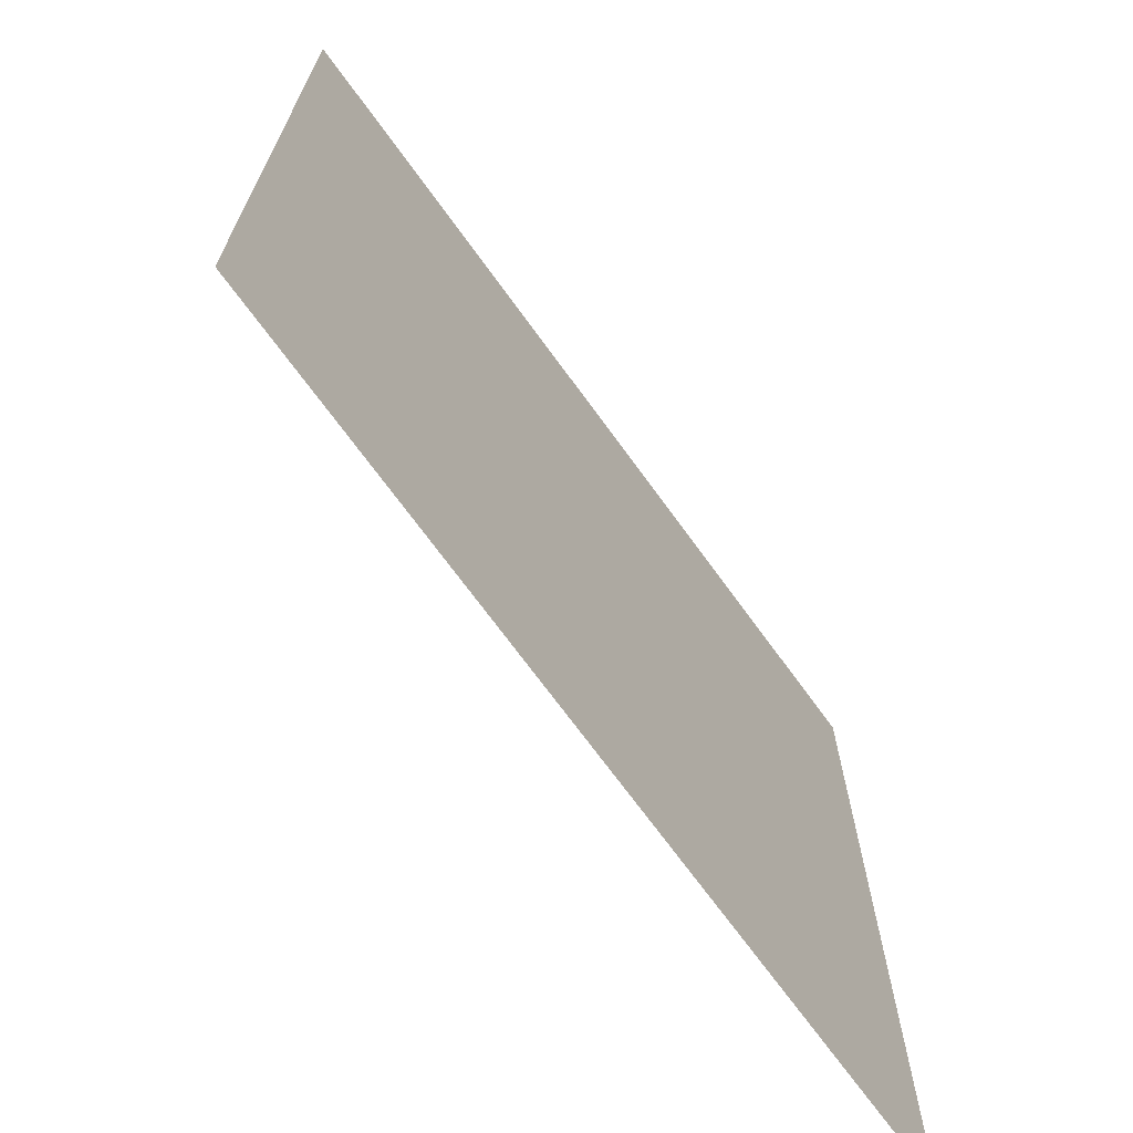
<metadata>
{"format":"obj","ext":"obj","renderer":"f3d","projection":"perspective","resolution":1024,"background":"white","views":[{"elev":-70.1,"azim":-54.1,"up":"+Z"}]}
</metadata>
<code>
o Plane
v 2.873 1.008 -0.5572
v 2.784 0.9803 -0.5572
v 2.701 0.9361 -0.5572
v 2.628 0.8766 -0.5572
v 2.569 0.8041 -0.5572
v 2.525 0.7214 -0.5572
v 2.497 0.6316 -0.5572
v 2.488 0.5382 -0.5572
v 2.497 0.4449 -0.5572
v 2.525 0.3551 -0.5572
v 2.569 0.2724 -0.5572
v 2.628 0.1999 -0.5572
v 2.701 0.1404 -0.5572
v 2.784 0.09618 -0.5572
v 2.873 0.06895 -0.5572
v 2.875 1.008 -0.5754
v 2.787 0.9803 -0.5929
v 2.706 0.9361 -0.609
v 2.635 0.8766 -0.6232
v 2.576 0.8041 -0.6348
v 2.533 0.7214 -0.6434
v 2.506 0.6316 -0.6487
v 2.497 0.5382 -0.6505
v 2.506 0.4449 -0.6487
v 2.533 0.3551 -0.6434
v 2.576 0.2724 -0.6348
v 2.635 0.1999 -0.6232
v 2.706 0.1404 -0.609
v 2.787 0.09618 -0.5929
v 2.875 0.06895 -0.5754
v 2.88 1.008 -0.5929
v 2.797 0.9803 -0.6272
v 2.721 0.9361 -0.6589
v 2.654 0.8766 -0.6866
v 2.599 0.8041 -0.7094
v 2.558 0.7214 -0.7263
v 2.533 0.6316 -0.7368
v 2.525 0.5382 -0.7403
v 2.533 0.4449 -0.7368
v 2.558 0.3551 -0.7263
v 2.599 0.2724 -0.7094
v 2.654 0.1999 -0.6866
v 2.721 0.1404 -0.6589
v 2.797 0.09618 -0.6272
v 2.88 0.06895 -0.5929
v 2.889 1.008 -0.609
v 2.814 0.9803 -0.6589
v 2.746 0.9361 -0.7049
v 2.685 0.8766 -0.7451
v 2.636 0.8041 -0.7782
v 2.599 0.7214 -0.8028
v 2.576 0.6316 -0.8179
v 2.569 0.5382 -0.823
v 2.576 0.4449 -0.8179
v 2.599 0.3551 -0.8028
v 2.636 0.2724 -0.7782
v 2.685 0.1999 -0.7451
v 2.746 0.1404 -0.7049
v 2.814 0.09618 -0.6589
v 2.889 0.06895 -0.609
v 2.901 1.008 -0.6232
v 2.837 0.9803 -0.6866
v 2.779 0.9361 -0.7451
v 2.727 0.8766 -0.7964
v 2.685 0.8041 -0.8385
v 2.654 0.7214 -0.8698
v 2.635 0.6316 -0.889
v 2.628 0.5382 -0.8955
v 2.635 0.4449 -0.889
v 2.654 0.3551 -0.8698
v 2.685 0.2724 -0.8385
v 2.727 0.1999 -0.7964
v 2.779 0.1404 -0.7451
v 2.837 0.09618 -0.6866
v 2.901 0.06895 -0.6232
v 2.915 1.008 -0.6348
v 2.865 0.9803 -0.7094
v 2.819 0.9361 -0.7782
v 2.779 0.8766 -0.8385
v 2.746 0.8041 -0.888
v 2.721 0.7214 -0.9247
v 2.706 0.6316 -0.9474
v 2.701 0.5382 -0.955
v 2.706 0.4449 -0.9474
v 2.721 0.3551 -0.9247
v 2.746 0.2724 -0.888
v 2.779 0.1999 -0.8385
v 2.819 0.1404 -0.7782
v 2.865 0.09618 -0.7094
v 2.915 0.06895 -0.6348
v 2.931 1.008 -0.6434
v 2.897 0.9803 -0.7263
v 2.865 0.9361 -0.8028
v 2.837 0.8766 -0.8698
v 2.814 0.8041 -0.9247
v 2.797 0.7214 -0.9656
v 2.787 0.6316 -0.9907
v 2.784 0.5382 -0.9992
v 2.787 0.4449 -0.9907
v 2.797 0.3551 -0.9656
v 2.814 0.2724 -0.9247
v 2.837 0.1999 -0.8698
v 2.865 0.1404 -0.8028
v 2.897 0.09618 -0.7263
v 2.931 0.06895 -0.6434
v 2.948 1.008 -0.6487
v 2.931 0.9803 -0.7368
v 2.915 0.9361 -0.8179
v 2.901 0.8766 -0.889
v 2.889 0.8041 -0.9474
v 2.88 0.7214 -0.9907
v 2.875 0.6316 -1.017
v 2.873 0.5382 -1.026
v 2.875 0.4449 -1.017
v 2.88 0.3551 -0.9907
v 2.889 0.2724 -0.9474
v 2.901 0.1999 -0.889
v 2.915 0.1404 -0.8179
v 2.931 0.09618 -0.7368
v 2.948 0.06895 -0.6487
v 2.967 1.008 -0.6505
v 2.967 0.9803 -0.7403
v 2.967 0.9361 -0.823
v 2.967 0.8766 -0.8955
v 2.967 0.8041 -0.955
v 2.967 0.7214 -0.9992
v 2.967 0.6316 -1.026
v 2.967 0.5382 -1.036
v 2.967 0.4449 -1.026
v 2.967 0.3551 -0.9992
v 2.967 0.2724 -0.955
v 2.967 0.1999 -0.8955
v 2.967 0.1404 -0.823
v 2.967 0.09618 -0.7403
v 2.967 0.06895 -0.6505
v 2.985 1.008 -0.6487
v 3.002 0.9803 -0.7368
v 3.019 0.9361 -0.8179
v 3.033 0.8766 -0.889
v 3.044 0.8041 -0.9474
v 3.053 0.7214 -0.9907
v 3.058 0.6316 -1.017
v 3.06 0.5382 -1.026
v 3.058 0.4449 -1.017
v 3.053 0.3551 -0.9907
v 3.044 0.2724 -0.9474
v 3.033 0.1999 -0.889
v 3.019 0.1404 -0.8179
v 3.002 0.09618 -0.7368
v 2.985 0.06895 -0.6487
v 3.002 1.008 -0.6434
v 3.037 0.9803 -0.7263
v 3.068 0.9361 -0.8028
v 3.096 0.8766 -0.8698
v 3.119 0.8041 -0.9247
v 3.136 0.7214 -0.9656
v 3.146 0.6316 -0.9907
v 3.15 0.5382 -0.9992
v 3.146 0.4449 -0.9907
v 3.136 0.3551 -0.9656
v 3.119 0.2724 -0.9247
v 3.096 0.1999 -0.8698
v 3.068 0.1404 -0.8028
v 3.037 0.09618 -0.7263
v 3.002 0.06895 -0.6434
v 3.019 1.008 -0.6348
v 3.068 0.9803 -0.7094
v 3.114 0.9361 -0.7782
v 3.155 0.8766 -0.8385
v 3.188 0.8041 -0.888
v 3.212 0.7214 -0.9247
v 3.227 0.6316 -0.9474
v 3.232 0.5382 -0.955
v 3.227 0.4449 -0.9474
v 3.212 0.3551 -0.9247
v 3.188 0.2724 -0.888
v 3.155 0.1999 -0.8385
v 3.114 0.1404 -0.7782
v 3.068 0.09618 -0.7094
v 3.019 0.06895 -0.6348
v 3.033 1.008 -0.6232
v 3.096 0.9803 -0.6866
v 3.155 0.9361 -0.7451
v 3.206 0.8766 -0.7964
v 3.248 0.8041 -0.8385
v 3.279 0.7214 -0.8698
v 3.298 0.6316 -0.889
v 3.305 0.5382 -0.8955
v 3.298 0.4449 -0.889
v 3.279 0.3551 -0.8698
v 3.248 0.2724 -0.8385
v 3.206 0.1999 -0.7964
v 3.155 0.1404 -0.7451
v 3.096 0.09618 -0.6866
v 3.033 0.06895 -0.6232
v 3.044 1.008 -0.609
v 3.119 0.9803 -0.6589
v 3.188 0.9361 -0.7049
v 3.248 0.8766 -0.7451
v 3.297 0.8041 -0.7782
v 3.334 0.7214 -0.8028
v 3.357 0.6316 -0.8179
v 3.365 0.5382 -0.823
v 3.357 0.4449 -0.8179
v 3.334 0.3551 -0.8028
v 3.297 0.2724 -0.7782
v 3.248 0.1999 -0.7451
v 3.188 0.1404 -0.7049
v 3.119 0.09618 -0.6589
v 3.044 0.06895 -0.609
v 3.053 1.008 -0.5929
v 3.136 0.9803 -0.6272
v 3.212 0.9361 -0.6589
v 3.279 0.8766 -0.6866
v 3.334 0.8041 -0.7094
v 3.375 0.7214 -0.7263
v 3.4 0.6316 -0.7368
v 3.409 0.5382 -0.7403
v 3.4 0.4449 -0.7368
v 3.375 0.3551 -0.7263
v 3.334 0.2724 -0.7094
v 3.279 0.1999 -0.6866
v 3.212 0.1404 -0.6589
v 3.136 0.09618 -0.6272
v 3.053 0.06895 -0.5929
v 3.058 1.008 -0.5754
v 3.146 0.9803 -0.5929
v 3.227 0.9361 -0.609
v 3.298 0.8766 -0.6232
v 3.357 0.8041 -0.6348
v 3.4 0.7214 -0.6434
v 3.427 0.6316 -0.6487
v 3.436 0.5382 -0.6505
v 3.427 0.4449 -0.6487
v 3.4 0.3551 -0.6434
v 3.357 0.2724 -0.6348
v 3.298 0.1999 -0.6232
v 3.227 0.1404 -0.609
v 3.146 0.09618 -0.5929
v 3.058 0.06895 -0.5754
v 3.06 1.008 -0.5572
v 3.15 0.9803 -0.5572
v 3.232 0.9361 -0.5572
v 3.305 0.8766 -0.5572
v 3.365 0.8041 -0.5572
v 3.409 0.7214 -0.5572
v 3.436 0.6316 -0.5572
v 3.445 0.5382 -0.5572
v 3.436 0.4449 -0.5572
v 3.409 0.3551 -0.5572
v 3.365 0.2724 -0.5572
v 3.305 0.1999 -0.5572
v 3.232 0.1404 -0.5572
v 3.15 0.09618 -0.5572
v 3.06 0.06895 -0.5572
v 2.967 0.05976 -0.5572
v 3.058 1.008 -0.539
v 3.146 0.9803 -0.5214
v 3.227 0.9361 -0.5053
v 3.298 0.8766 -0.4912
v 3.357 0.8041 -0.4795
v 3.4 0.7214 -0.4709
v 3.427 0.6316 -0.4656
v 3.436 0.5382 -0.4638
v 3.427 0.4449 -0.4656
v 3.4 0.3551 -0.4709
v 3.357 0.2724 -0.4795
v 3.298 0.1999 -0.4912
v 3.227 0.1404 -0.5053
v 3.146 0.09618 -0.5214
v 3.058 0.06895 -0.539
v 3.053 1.008 -0.5214
v 3.136 0.9803 -0.4871
v 3.212 0.9361 -0.4554
v 3.279 0.8766 -0.4277
v 3.334 0.8041 -0.4049
v 3.375 0.7214 -0.388
v 3.4 0.6316 -0.3776
v 3.409 0.5382 -0.3741
v 3.4 0.4449 -0.3776
v 3.375 0.3551 -0.388
v 3.334 0.2724 -0.4049
v 3.279 0.1999 -0.4277
v 3.212 0.1404 -0.4554
v 3.136 0.09618 -0.4871
v 3.053 0.06895 -0.5214
v 3.044 1.008 -0.5053
v 3.119 0.9803 -0.4554
v 3.188 0.9361 -0.4095
v 3.248 0.8766 -0.3692
v 3.297 0.8041 -0.3361
v 3.334 0.7214 -0.3116
v 3.357 0.6316 -0.2964
v 3.365 0.5382 -0.2913
v 3.357 0.4449 -0.2964
v 3.334 0.3551 -0.3116
v 3.297 0.2724 -0.3361
v 3.248 0.1999 -0.3692
v 3.188 0.1404 -0.4095
v 3.119 0.09618 -0.4554
v 3.044 0.06895 -0.5053
v 3.033 1.008 -0.4912
v 3.096 0.9803 -0.4277
v 3.155 0.9361 -0.3692
v 3.206 0.8766 -0.3179
v 3.248 0.8041 -0.2758
v 3.279 0.7214 -0.2446
v 3.298 0.6316 -0.2253
v 3.305 0.5382 -0.2188
v 3.298 0.4449 -0.2253
v 3.279 0.3551 -0.2446
v 3.248 0.2724 -0.2758
v 3.206 0.1999 -0.3179
v 3.155 0.1404 -0.3692
v 3.096 0.09618 -0.4277
v 3.033 0.06895 -0.4912
v 3.019 1.008 -0.4795
v 3.068 0.9803 -0.4049
v 3.114 0.9361 -0.3361
v 3.155 0.8766 -0.2758
v 3.188 0.8041 -0.2264
v 3.212 0.7214 -0.1896
v 3.227 0.6316 -0.167
v 3.232 0.5382 -0.1593
v 3.227 0.4449 -0.167
v 3.212 0.3551 -0.1896
v 3.188 0.2724 -0.2264
v 3.155 0.1999 -0.2758
v 3.114 0.1404 -0.3361
v 3.068 0.09618 -0.4049
v 3.019 0.06895 -0.4795
v 3.002 1.008 -0.4709
v 3.037 0.9803 -0.388
v 3.068 0.9361 -0.3116
v 3.096 0.8766 -0.2446
v 3.119 0.8041 -0.1896
v 3.136 0.7214 -0.1487
v 3.146 0.6316 -0.1236
v 3.15 0.5382 -0.1151
v 3.146 0.4449 -0.1236
v 3.136 0.3551 -0.1487
v 3.119 0.2724 -0.1896
v 3.096 0.1999 -0.2446
v 3.068 0.1404 -0.3116
v 3.037 0.09618 -0.388
v 3.002 0.06895 -0.4709
v 2.985 1.008 -0.4656
v 3.002 0.9803 -0.3776
v 3.019 0.9361 -0.2964
v 3.033 0.8766 -0.2253
v 3.044 0.8041 -0.167
v 3.053 0.7214 -0.1236
v 3.058 0.6316 -0.09688
v 3.06 0.5382 -0.08787
v 3.058 0.4449 -0.09688
v 3.053 0.3551 -0.1236
v 3.044 0.2724 -0.167
v 3.033 0.1999 -0.2253
v 3.019 0.1404 -0.2964
v 3.002 0.09618 -0.3776
v 2.985 0.06895 -0.4656
v 2.967 1.008 -0.4638
v 2.967 0.9803 -0.3741
v 2.967 0.9361 -0.2913
v 2.967 0.8766 -0.2188
v 2.967 0.8041 -0.1593
v 2.967 0.7214 -0.1151
v 2.967 0.6316 -0.08787
v 2.967 0.5382 -0.07867
v 2.967 0.4449 -0.08787
v 2.967 0.3551 -0.1151
v 2.967 0.2724 -0.1593
v 2.967 0.1999 -0.2188
v 2.967 0.1404 -0.2913
v 2.967 0.09618 -0.3741
v 2.967 0.06895 -0.4638
v 2.948 1.008 -0.4656
v 2.931 0.9803 -0.3776
v 2.915 0.9361 -0.2964
v 2.901 0.8766 -0.2253
v 2.889 0.8041 -0.167
v 2.88 0.7214 -0.1236
v 2.875 0.6316 -0.09688
v 2.873 0.5382 -0.08787
v 2.875 0.4449 -0.09688
v 2.88 0.3551 -0.1236
v 2.889 0.2724 -0.167
v 2.901 0.1999 -0.2253
v 2.915 0.1404 -0.2964
v 2.931 0.09618 -0.3776
v 2.948 0.06895 -0.4656
v 2.931 1.008 -0.4709
v 2.897 0.9803 -0.388
v 2.865 0.9361 -0.3116
v 2.837 0.8766 -0.2446
v 2.814 0.8041 -0.1896
v 2.797 0.7214 -0.1487
v 2.787 0.6316 -0.1236
v 2.784 0.5382 -0.1151
v 2.787 0.4449 -0.1236
v 2.797 0.3551 -0.1487
v 2.814 0.2724 -0.1896
v 2.837 0.1999 -0.2446
v 2.865 0.1404 -0.3116
v 2.897 0.09618 -0.388
v 2.931 0.06895 -0.4709
v 2.915 1.008 -0.4795
v 2.865 0.9803 -0.4049
v 2.819 0.9361 -0.3361
v 2.779 0.8766 -0.2758
v 2.746 0.8041 -0.2264
v 2.721 0.7214 -0.1896
v 2.706 0.6316 -0.167
v 2.701 0.5382 -0.1593
v 2.706 0.4449 -0.167
v 2.721 0.3551 -0.1896
v 2.746 0.2724 -0.2264
v 2.779 0.1999 -0.2758
v 2.819 0.1404 -0.3361
v 2.865 0.09618 -0.4049
v 2.915 0.06895 -0.4795
v 2.967 1.017 -0.5572
v 2.901 1.008 -0.4912
v 2.837 0.9803 -0.4277
v 2.779 0.9361 -0.3692
v 2.727 0.8766 -0.3179
v 2.685 0.8041 -0.2758
v 2.654 0.7214 -0.2446
v 2.635 0.6316 -0.2253
v 2.628 0.5382 -0.2188
v 2.635 0.4449 -0.2253
v 2.654 0.3551 -0.2446
v 2.685 0.2724 -0.2758
v 2.727 0.1999 -0.3179
v 2.779 0.1404 -0.3692
v 2.837 0.09618 -0.4277
v 2.901 0.06895 -0.4912
v 2.889 1.008 -0.5053
v 2.814 0.9803 -0.4554
v 2.746 0.9361 -0.4095
v 2.685 0.8766 -0.3692
v 2.636 0.8041 -0.3361
v 2.599 0.7214 -0.3116
v 2.576 0.6316 -0.2964
v 2.569 0.5382 -0.2913
v 2.576 0.4449 -0.2964
v 2.599 0.3551 -0.3116
v 2.636 0.2724 -0.3361
v 2.685 0.1999 -0.3692
v 2.746 0.1404 -0.4095
v 2.814 0.09618 -0.4554
v 2.889 0.06895 -0.5053
v 2.88 1.008 -0.5214
v 2.797 0.9803 -0.4871
v 2.721 0.9361 -0.4554
v 2.654 0.8766 -0.4277
v 2.599 0.8041 -0.4049
v 2.558 0.7214 -0.388
v 2.533 0.6316 -0.3776
v 2.525 0.5382 -0.3741
v 2.533 0.4449 -0.3776
v 2.558 0.3551 -0.388
v 2.599 0.2724 -0.4049
v 2.654 0.1999 -0.4277
v 2.721 0.1404 -0.4554
v 2.797 0.09618 -0.4871
v 2.88 0.06895 -0.5214
v 2.875 1.008 -0.539
v 2.787 0.9803 -0.5214
v 2.706 0.9361 -0.5053
v 2.635 0.8766 -0.4912
v 2.576 0.8041 -0.4795
v 2.533 0.7214 -0.4709
v 2.506 0.6316 -0.4656
v 2.497 0.5382 -0.4638
v 2.506 0.4449 -0.4656
v 2.533 0.3551 -0.4709
v 2.576 0.2724 -0.4795
v 2.635 0.1999 -0.4912
v 2.706 0.1404 -0.5053
v 2.787 0.09618 -0.5214
v 2.875 0.06895 -0.539
v 8.001 -0.00699 7.906
v -8.095 -0.00699 7.906
v 8.001 -0.00699 -8.19
v -8.095 -0.00699 -8.19
f 3 2 17 18
f 10 9 24 25
f 4 3 18 19
f 11 10 25 26
f 5 4 19 20
f 12 11 26 27
f 6 5 20 21
f 13 12 27 28
f 7 6 21 22
f 14 13 28 29
f 8 7 22 23
f 2 1 16 17
f 15 14 29 30
f 9 8 23 24
f 27 26 41 42
f 21 20 35 36
f 28 27 42 43
f 22 21 36 37
f 29 28 43 44
f 23 22 37 38
f 17 16 31 32
f 30 29 44 45
f 24 23 38 39
f 18 17 32 33
f 25 24 39 40
f 19 18 33 34
f 26 25 40 41
f 20 19 34 35
f 40 39 54 55
f 34 33 48 49
f 41 40 55 56
f 35 34 49 50
f 42 41 56 57
f 36 35 50 51
f 43 42 57 58
f 37 36 51 52
f 44 43 58 59
f 38 37 52 53
f 32 31 46 47
f 45 44 59 60
f 39 38 53 54
f 33 32 47 48
f 59 58 73 74
f 53 52 67 68
f 47 46 61 62
f 60 59 74 75
f 54 53 68 69
f 48 47 62 63
f 55 54 69 70
f 49 48 63 64
f 56 55 70 71
f 50 49 64 65
f 57 56 71 72
f 51 50 65 66
f 58 57 72 73
f 52 51 66 67
f 72 71 86 87
f 66 65 80 81
f 73 72 87 88
f 67 66 81 82
f 74 73 88 89
f 68 67 82 83
f 62 61 76 77
f 75 74 89 90
f 69 68 83 84
f 63 62 77 78
f 70 69 84 85
f 64 63 78 79
f 71 70 85 86
f 65 64 79 80
f 78 77 92 93
f 85 84 99 100
f 79 78 93 94
f 86 85 100 101
f 80 79 94 95
f 87 86 101 102
f 81 80 95 96
f 88 87 102 103
f 82 81 96 97
f 89 88 103 104
f 83 82 97 98
f 77 76 91 92
f 90 89 104 105
f 84 83 98 99
f 97 96 111 112
f 104 103 118 119
f 98 97 112 113
f 92 91 106 107
f 105 104 119 120
f 99 98 113 114
f 93 92 107 108
f 100 99 114 115
f 94 93 108 109
f 101 100 115 116
f 95 94 109 110
f 102 101 116 117
f 96 95 110 111
f 103 102 117 118
f 116 115 130 131
f 110 109 124 125
f 117 116 131 132
f 111 110 125 126
f 118 117 132 133
f 112 111 126 127
f 119 118 133 134
f 113 112 127 128
f 107 106 121 122
f 120 119 134 135
f 114 113 128 129
f 108 107 122 123
f 115 114 129 130
f 109 108 123 124
f 135 134 149 150
f 129 128 143 144
f 123 122 137 138
f 130 129 144 145
f 124 123 138 139
f 131 130 145 146
f 125 124 139 140
f 132 131 146 147
f 126 125 140 141
f 133 132 147 148
f 127 126 141 142
f 134 133 148 149
f 128 127 142 143
f 122 121 136 137
f 148 147 162 163
f 142 141 156 157
f 149 148 163 164
f 143 142 157 158
f 137 136 151 152
f 150 149 164 165
f 144 143 158 159
f 138 137 152 153
f 145 144 159 160
f 139 138 153 154
f 146 145 160 161
f 140 139 154 155
f 147 146 161 162
f 141 140 155 156
f 161 160 175 176
f 155 154 169 170
f 162 161 176 177
f 156 155 170 171
f 163 162 177 178
f 157 156 171 172
f 164 163 178 179
f 158 157 172 173
f 152 151 166 167
f 165 164 179 180
f 159 158 173 174
f 153 152 167 168
f 160 159 174 175
f 154 153 168 169
f 180 179 194 195
f 174 173 188 189
f 168 167 182 183
f 175 174 189 190
f 169 168 183 184
f 176 175 190 191
f 170 169 184 185
f 177 176 191 192
f 171 170 185 186
f 178 177 192 193
f 172 171 186 187
f 179 178 193 194
f 173 172 187 188
f 167 166 181 182
f 193 192 207 208
f 187 186 201 202
f 194 193 208 209
f 188 187 202 203
f 182 181 196 197
f 195 194 209 210
f 189 188 203 204
f 183 182 197 198
f 190 189 204 205
f 184 183 198 199
f 191 190 205 206
f 185 184 199 200
f 192 191 206 207
f 186 185 200 201
f 206 205 220 221
f 200 199 214 215
f 207 206 221 222
f 201 200 215 216
f 208 207 222 223
f 202 201 216 217
f 209 208 223 224
f 203 202 217 218
f 197 196 211 212
f 210 209 224 225
f 204 203 218 219
f 198 197 212 213
f 205 204 219 220
f 199 198 213 214
f 212 211 226 227
f 225 224 239 240
f 219 218 233 234
f 213 212 227 228
f 220 219 234 235
f 214 213 228 229
f 221 220 235 236
f 215 214 229 230
f 222 221 236 237
f 216 215 230 231
f 223 222 237 238
f 217 216 231 232
f 224 223 238 239
f 218 217 232 233
f 231 230 245 246
f 238 237 252 253
f 232 231 246 247
f 239 238 253 254
f 233 232 247 248
f 227 226 241 242
f 240 239 254 255
f 234 233 248 249
f 228 227 242 243
f 235 234 249 250
f 229 228 243 244
f 236 235 250 251
f 230 229 244 245
f 237 236 251 252
f 250 249 265 266
f 244 243 259 260
f 251 250 266 267
f 245 244 260 261
f 252 251 267 268
f 246 245 261 262
f 253 252 268 269
f 247 246 262 263
f 254 253 269 270
f 248 247 263 264
f 242 241 257 258
f 255 254 270 271
f 249 248 264 265
f 243 242 258 259
f 270 269 284 285
f 264 263 278 279
f 258 257 272 273
f 271 270 285 286
f 265 264 279 280
f 259 258 273 274
f 266 265 280 281
f 260 259 274 275
f 267 266 281 282
f 261 260 275 276
f 268 267 282 283
f 262 261 276 277
f 269 268 283 284
f 263 262 277 278
f 283 282 297 298
f 277 276 291 292
f 284 283 298 299
f 278 277 292 293
f 285 284 299 300
f 279 278 293 294
f 273 272 287 288
f 286 285 300 301
f 280 279 294 295
f 274 273 288 289
f 281 280 295 296
f 275 274 289 290
f 282 281 296 297
f 276 275 290 291
f 296 295 310 311
f 290 289 304 305
f 297 296 311 312
f 291 290 305 306
f 298 297 312 313
f 292 291 306 307
f 299 298 313 314
f 293 292 307 308
f 300 299 314 315
f 294 293 308 309
f 288 287 302 303
f 301 300 315 316
f 295 294 309 310
f 289 288 303 304
f 315 314 329 330
f 309 308 323 324
f 303 302 317 318
f 316 315 330 331
f 310 309 324 325
f 304 303 318 319
f 311 310 325 326
f 305 304 319 320
f 312 311 326 327
f 306 305 320 321
f 313 312 327 328
f 307 306 321 322
f 314 313 328 329
f 308 307 322 323
f 328 327 342 343
f 322 321 336 337
f 329 328 343 344
f 323 322 337 338
f 330 329 344 345
f 324 323 338 339
f 318 317 332 333
f 331 330 345 346
f 325 324 339 340
f 319 318 333 334
f 326 325 340 341
f 320 319 334 335
f 327 326 341 342
f 321 320 335 336
f 341 340 355 356
f 335 334 349 350
f 342 341 356 357
f 336 335 350 351
f 343 342 357 358
f 337 336 351 352
f 344 343 358 359
f 338 337 352 353
f 345 344 359 360
f 339 338 353 354
f 333 332 347 348
f 346 345 360 361
f 340 339 354 355
f 334 333 348 349
f 360 359 374 375
f 354 353 368 369
f 348 347 362 363
f 361 360 375 376
f 355 354 369 370
f 349 348 363 364
f 356 355 370 371
f 350 349 364 365
f 357 356 371 372
f 351 350 365 366
f 358 357 372 373
f 352 351 366 367
f 359 358 373 374
f 353 352 367 368
f 366 365 380 381
f 373 372 387 388
f 367 366 381 382
f 374 373 388 389
f 368 367 382 383
f 375 374 389 390
f 369 368 383 384
f 363 362 377 378
f 376 375 390 391
f 370 369 384 385
f 364 363 378 379
f 371 370 385 386
f 365 364 379 380
f 372 371 386 387
f 385 384 399 400
f 379 378 393 394
f 386 385 400 401
f 380 379 394 395
f 387 386 401 402
f 381 380 395 396
f 388 387 402 403
f 382 381 396 397
f 389 388 403 404
f 383 382 397 398
f 390 389 404 405
f 384 383 398 399
f 378 377 392 393
f 391 390 405 406
f 404 403 418 419
f 398 397 412 413
f 405 404 419 420
f 399 398 413 414
f 393 392 407 408
f 406 405 420 421
f 400 399 414 415
f 394 393 408 409
f 401 400 415 416
f 395 394 409 410
f 402 401 416 417
f 396 395 410 411
f 403 402 417 418
f 397 396 411 412
f 417 416 432 433
f 411 410 426 427
f 418 417 433 434
f 412 411 427 428
f 419 418 434 435
f 413 412 428 429
f 420 419 435 436
f 414 413 429 430
f 408 407 423 424
f 421 420 436 437
f 415 414 430 431
f 409 408 424 425
f 416 415 431 432
f 410 409 425 426
f 437 436 451 452
f 431 430 445 446
f 425 424 439 440
f 432 431 446 447
f 426 425 440 441
f 433 432 447 448
f 427 426 441 442
f 434 433 448 449
f 428 427 442 443
f 435 434 449 450
f 429 428 443 444
f 436 435 450 451
f 430 429 444 445
f 424 423 438 439
f 450 449 464 465
f 444 443 458 459
f 451 450 465 466
f 445 444 459 460
f 439 438 453 454
f 452 451 466 467
f 446 445 460 461
f 440 439 454 455
f 447 446 461 462
f 441 440 455 456
f 448 447 462 463
f 442 441 456 457
f 449 448 463 464
f 443 442 457 458
f 463 462 477 478
f 457 456 471 472
f 464 463 478 479
f 458 457 472 473
f 465 464 479 480
f 459 458 473 474
f 466 465 480 481
f 460 459 474 475
f 454 453 468 469
f 467 466 481 482
f 461 460 475 476
f 455 454 469 470
f 462 461 476 477
f 456 455 470 471
f 256 15 30
f 1 422 16
f 16 422 31
f 256 30 45
f 256 45 60
f 31 422 46
f 256 60 75
f 46 422 61
f 61 422 76
f 256 75 90
f 256 90 105
f 76 422 91
f 91 422 106
f 256 105 120
f 106 422 121
f 256 120 135
f 256 135 150
f 121 422 136
f 136 422 151
f 256 150 165
f 151 422 166
f 256 165 180
f 256 180 195
f 166 422 181
f 181 422 196
f 256 195 210
f 196 422 211
f 256 210 225
f 256 225 240
f 211 422 226
f 226 422 241
f 256 240 255
f 241 422 257
f 256 255 271
f 256 271 286
f 257 422 272
f 272 422 287
f 256 286 301
f 256 301 316
f 287 422 302
f 256 316 331
f 302 422 317
f 317 422 332
f 256 331 346
f 256 346 361
f 332 422 347
f 347 422 362
f 256 361 376
f 362 422 377
f 256 376 391
f 256 391 406
f 377 422 392
f 392 422 407
f 256 406 421
f 407 422 423
f 256 421 437
f 256 437 452
f 423 422 438
f 438 422 453
f 256 452 467
f 453 422 468
f 256 467 482
f 482 481 14 15
f 476 475 8 9
f 470 469 2 3
f 256 482 15
f 477 476 9 10
f 471 470 3 4
f 478 477 10 11
f 472 471 4 5
f 479 478 11 12
f 473 472 5 6
f 480 479 12 13
f 474 473 6 7
f 422 1 468
f 481 480 13 14
f 475 474 7 8
f 1 2 469 468
f 484 483 485 486

</code>
